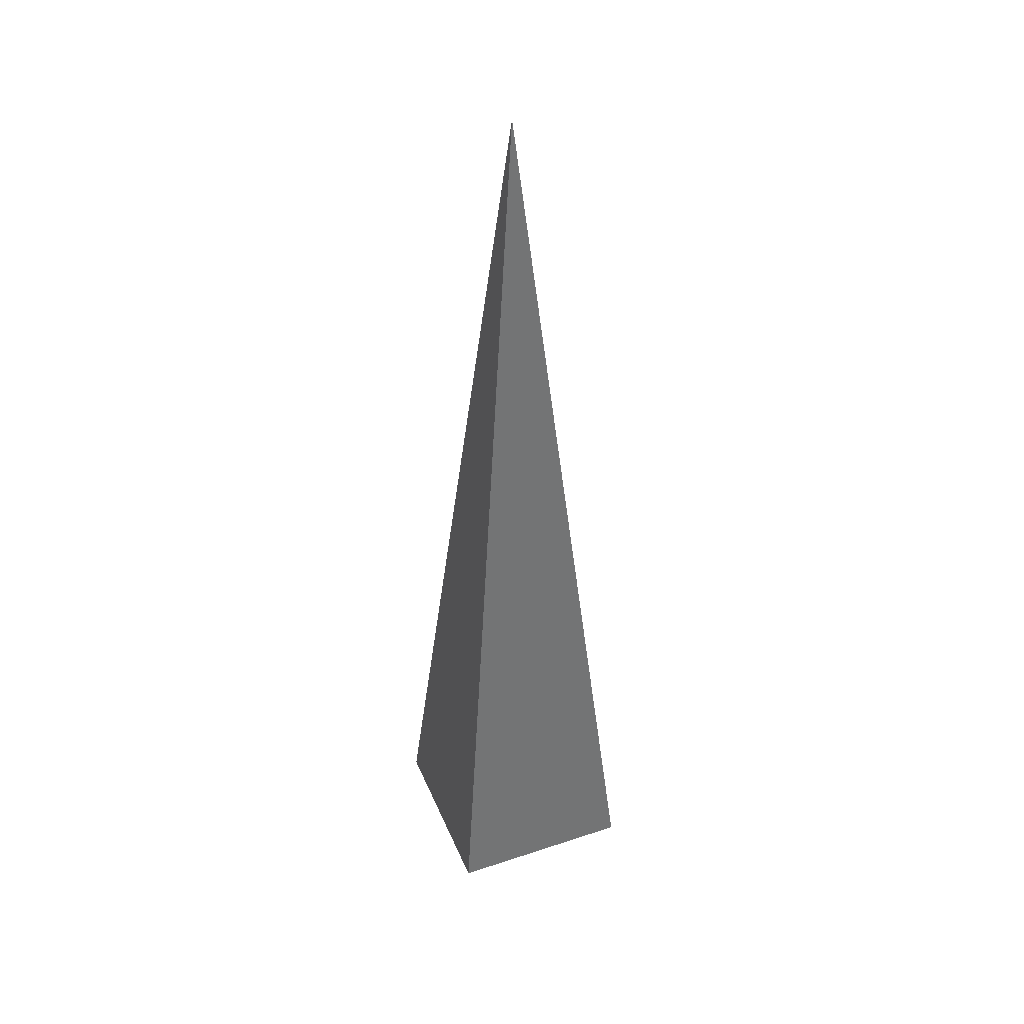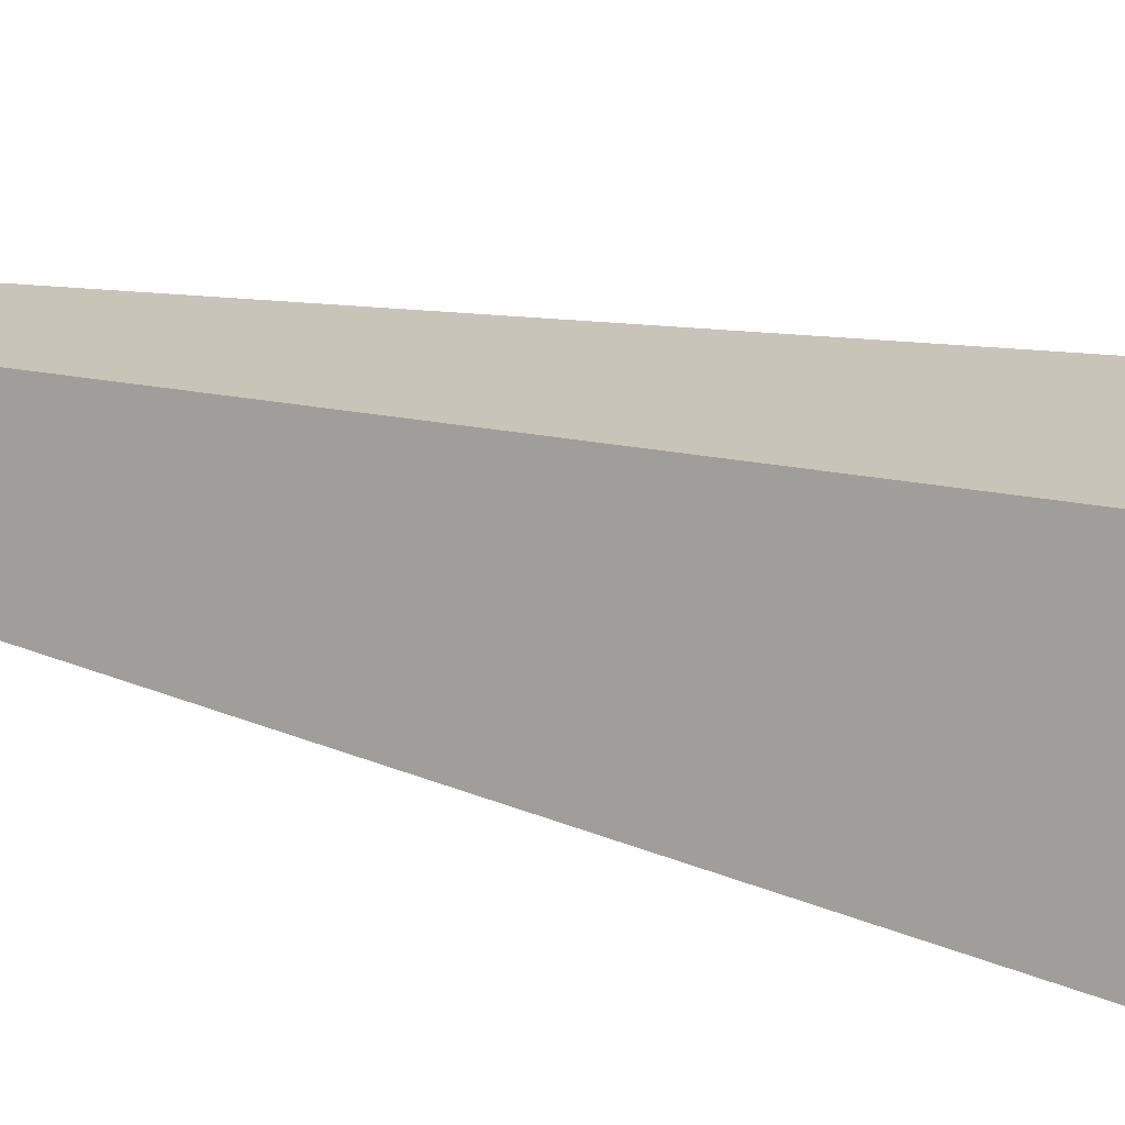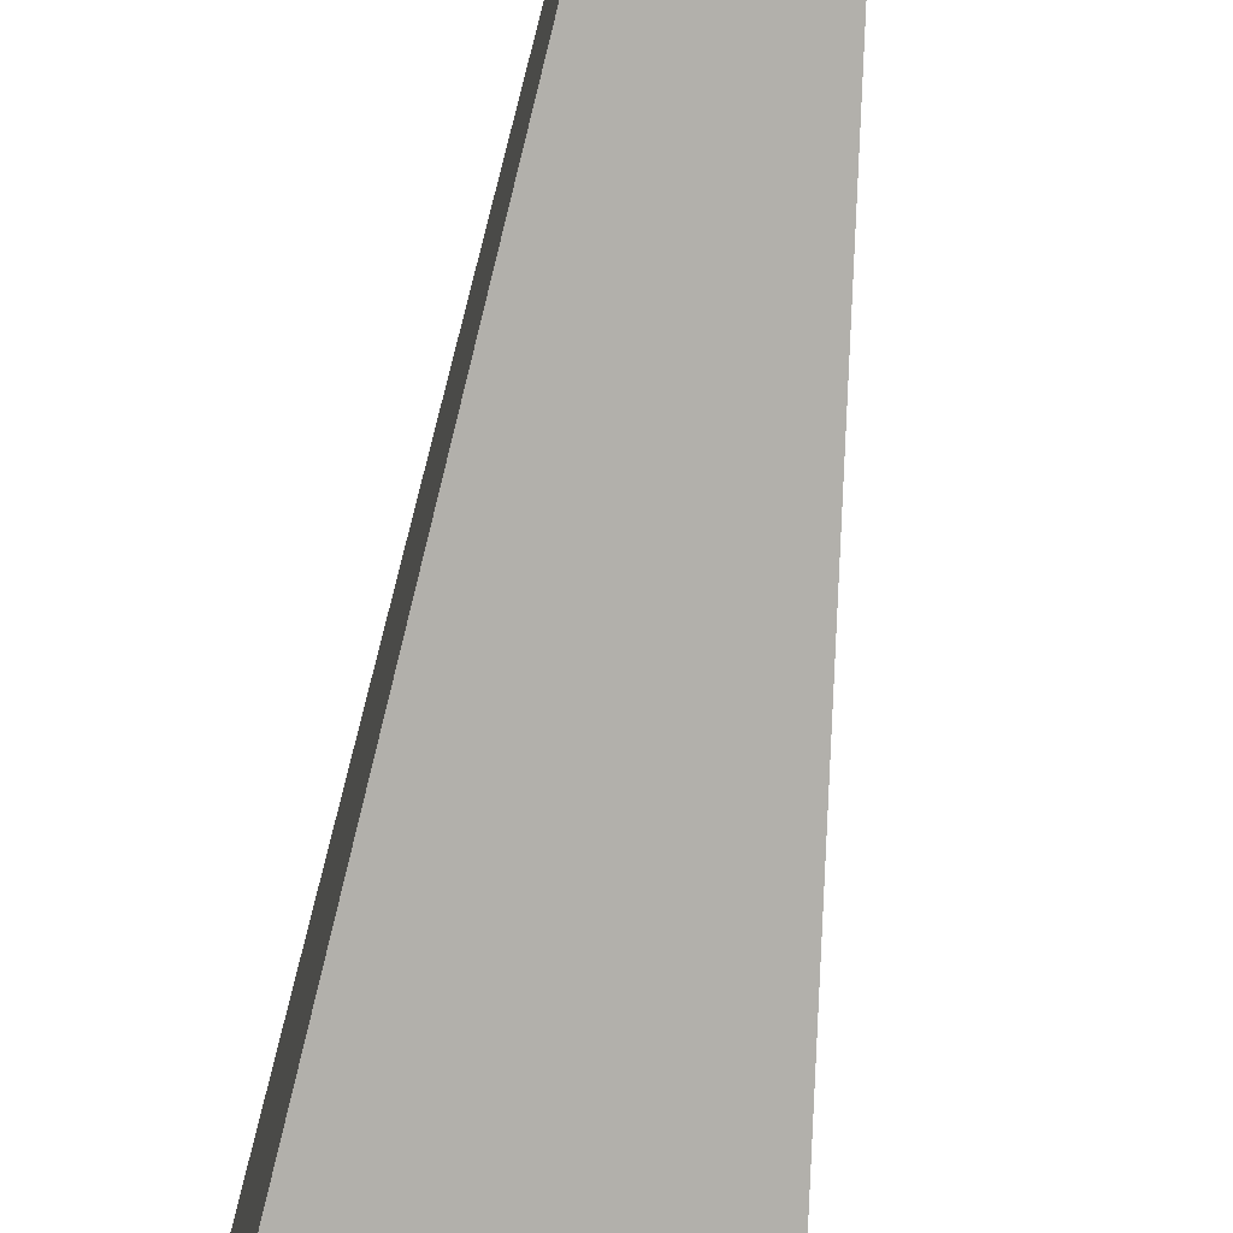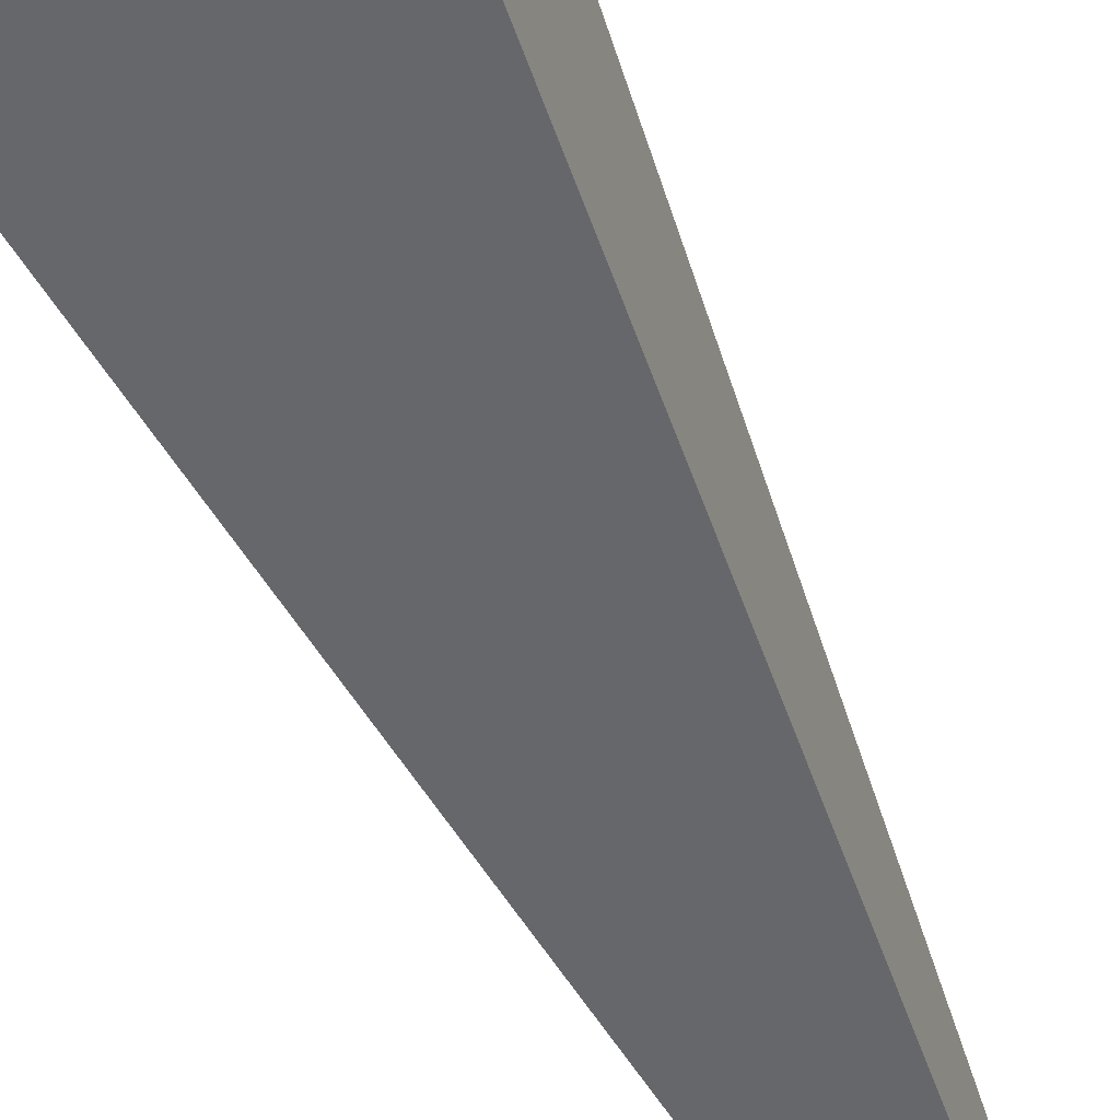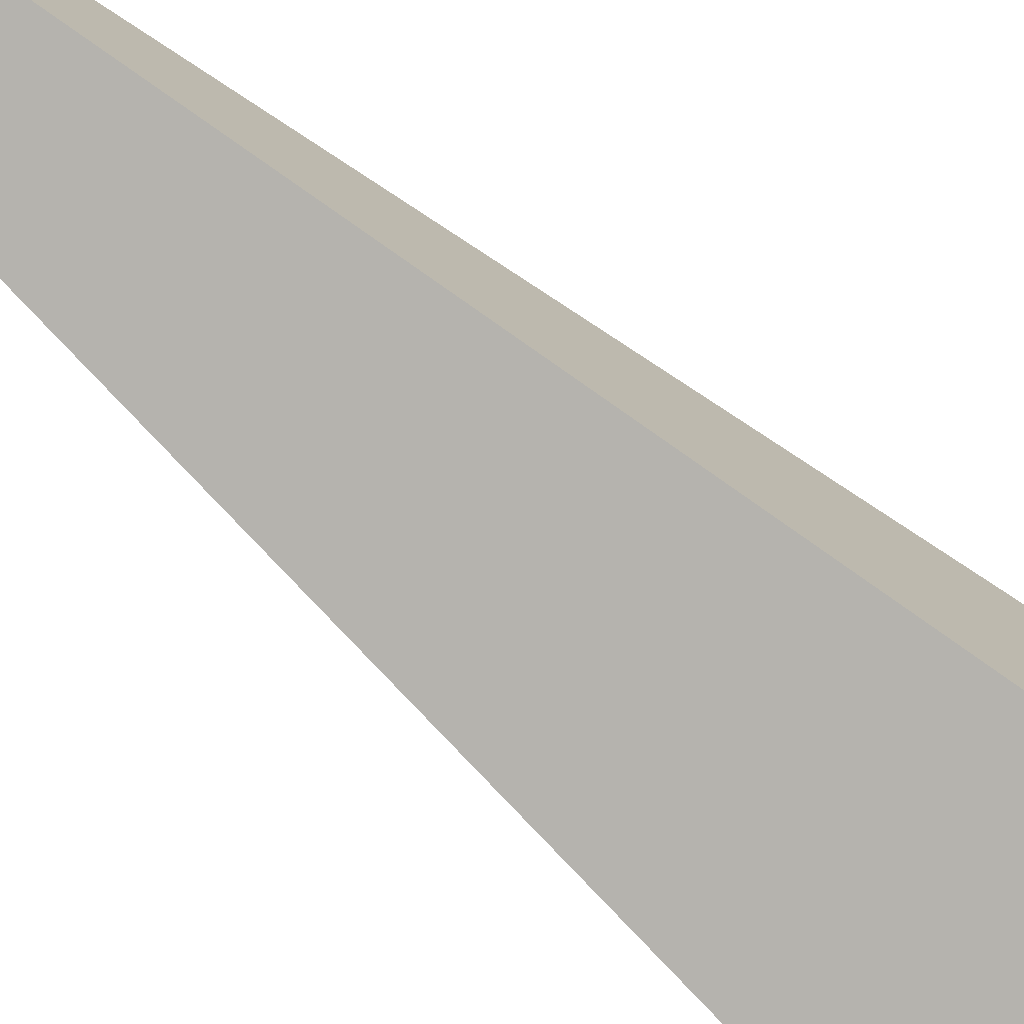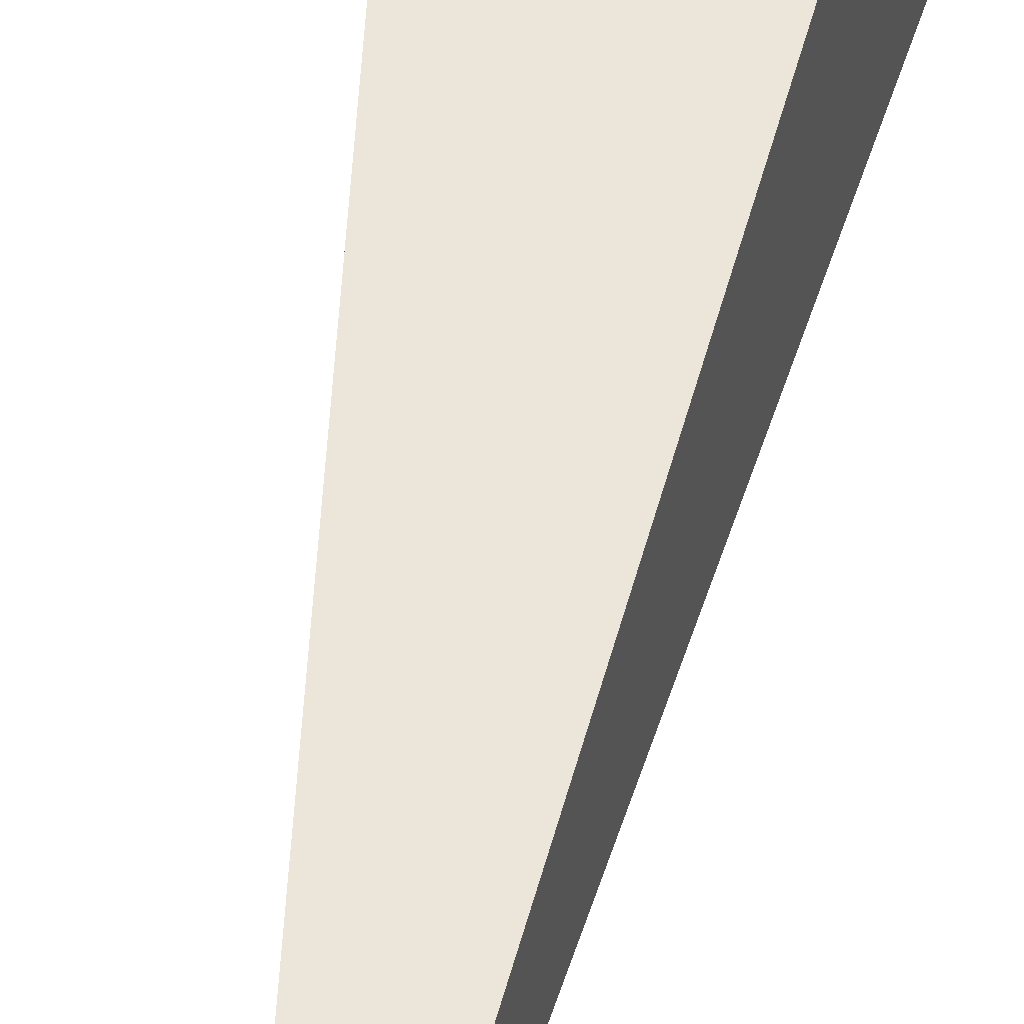
<metadata>
{"format":"obj","ext":"obj","renderer":"f3d","projection":"perspective","resolution":1024,"background":"white","views":[{"elev":41.2,"azim":-21.8,"up":"+Y"},{"elev":-70.7,"azim":-101.4,"up":"+Z"},{"elev":-72.8,"azim":171.9,"up":"+Z"},{"elev":-57.3,"azim":23.8,"up":"+Z"},{"elev":-77.3,"azim":-130.1,"up":"+Z"},{"elev":44.4,"azim":-171.3,"up":"+Z"}]}
</metadata>
<code>
o _submesh0
v 0.5 -2.5 -0.5
v 0 2.5 0
v 0.5 -2.5 0.5
v -0.5 -2.5 -0.5
v -0.5 -2.5 0.5
g _submesh0__submesh0_auv
f 1 4 2
f 2 5 3
f 2 3 1
f 4 5 2
f 3 5 4 1

</code>
